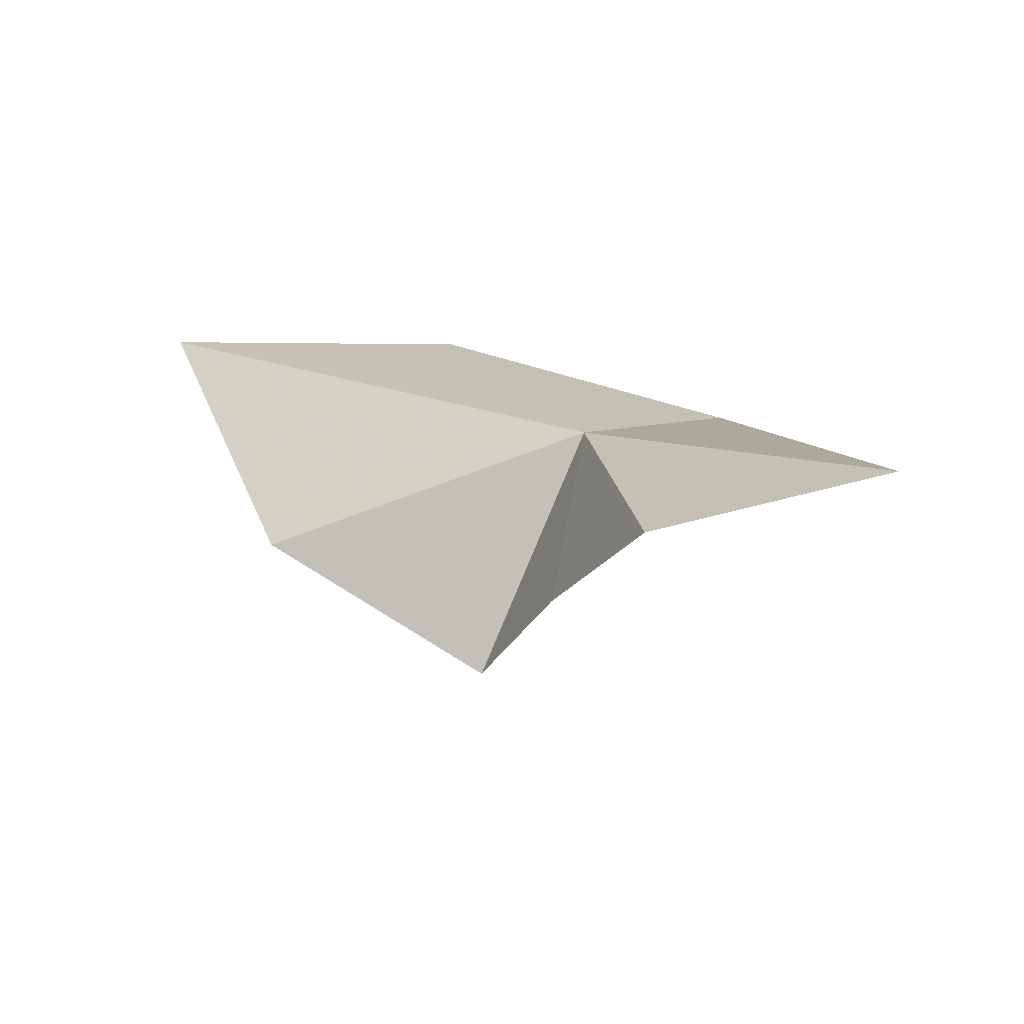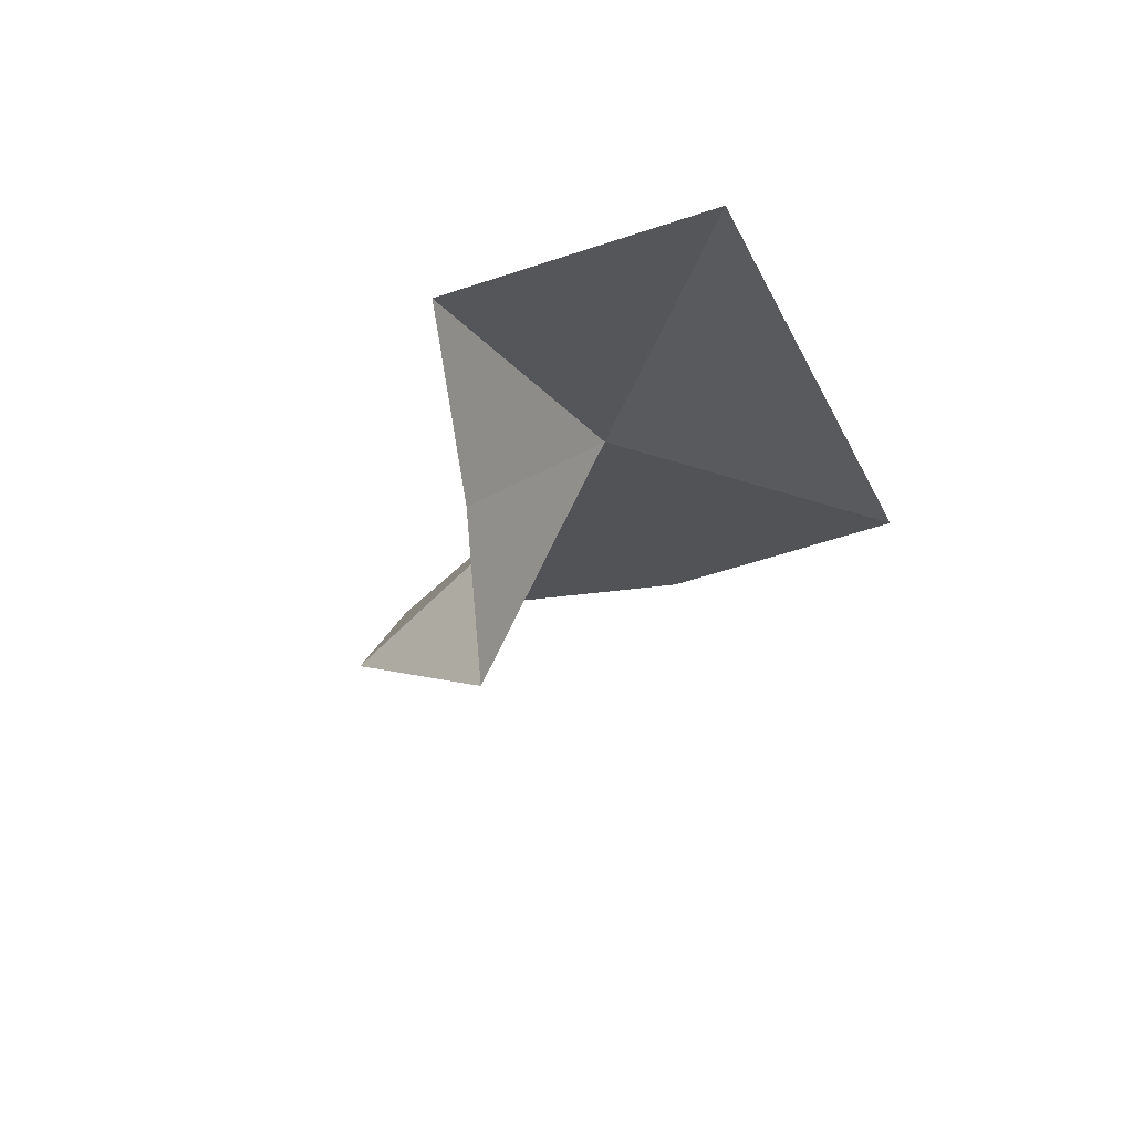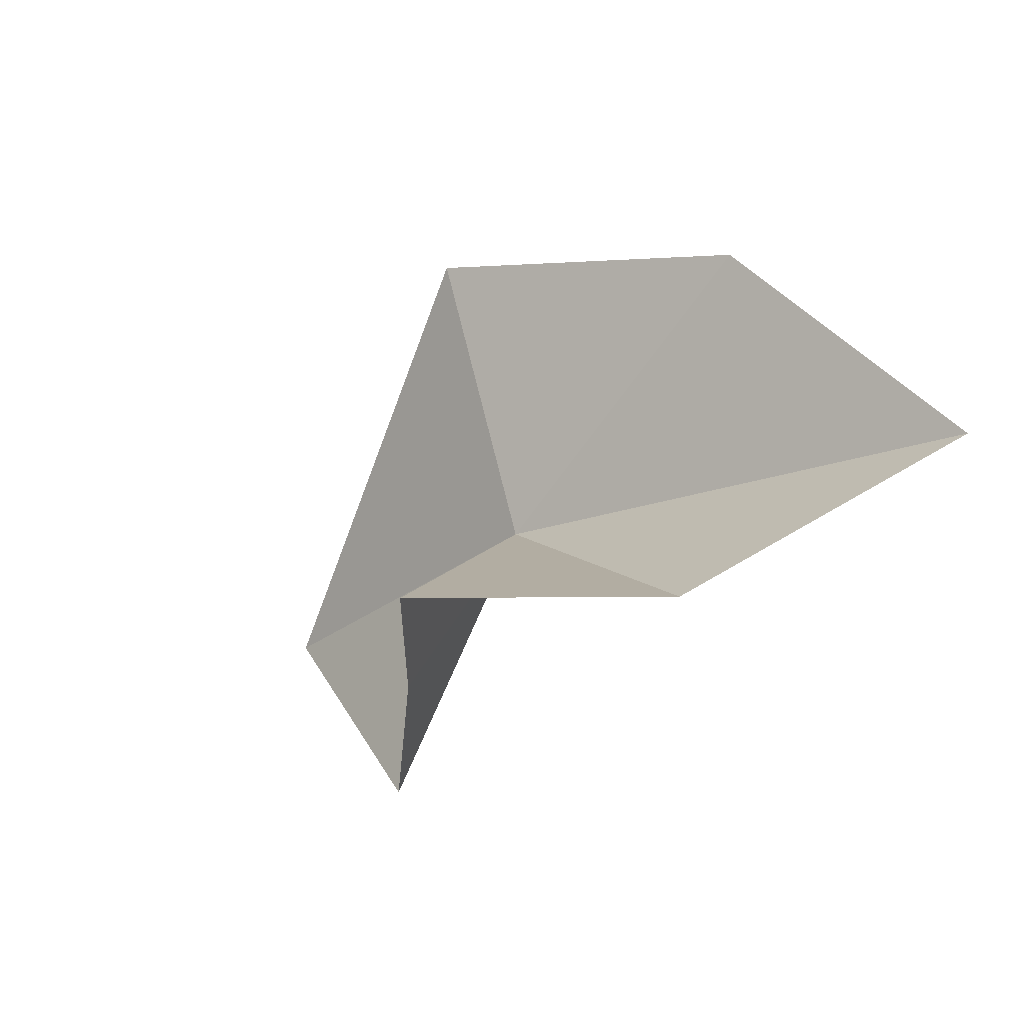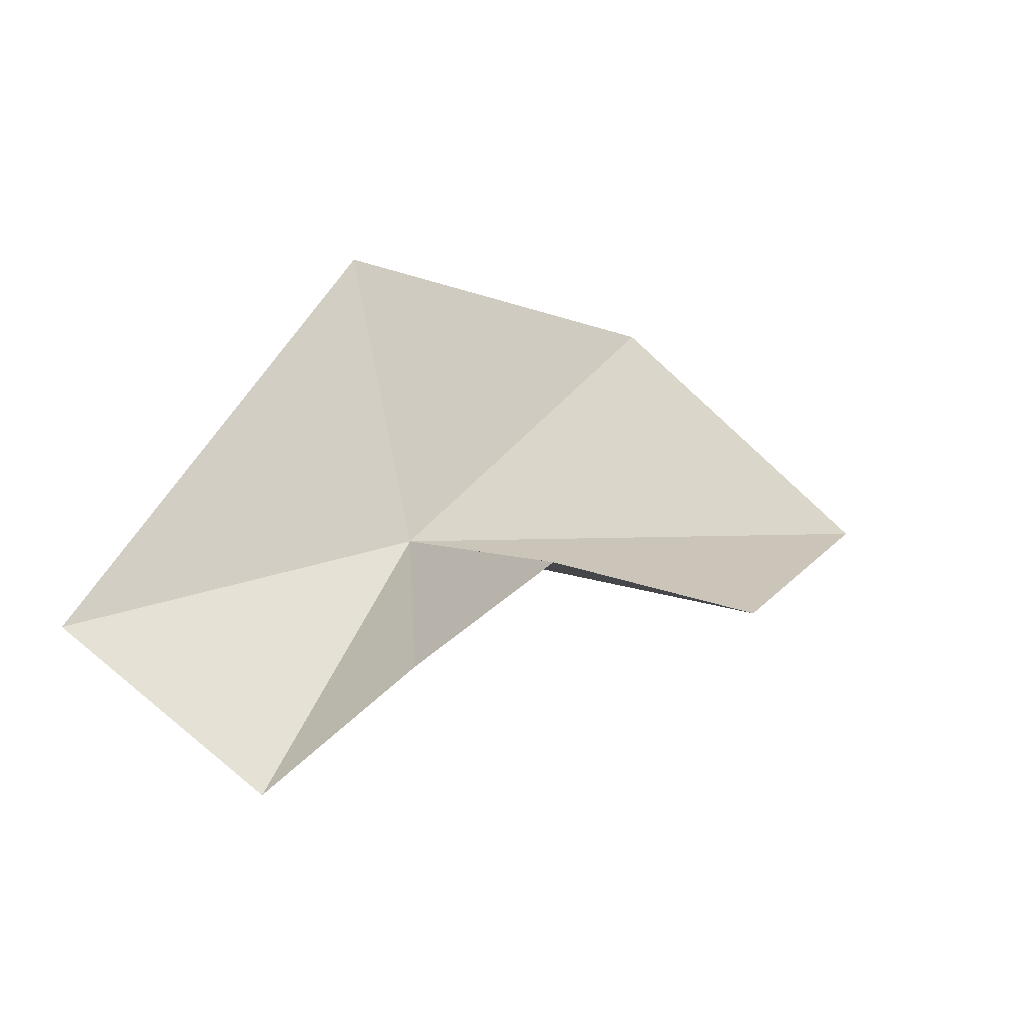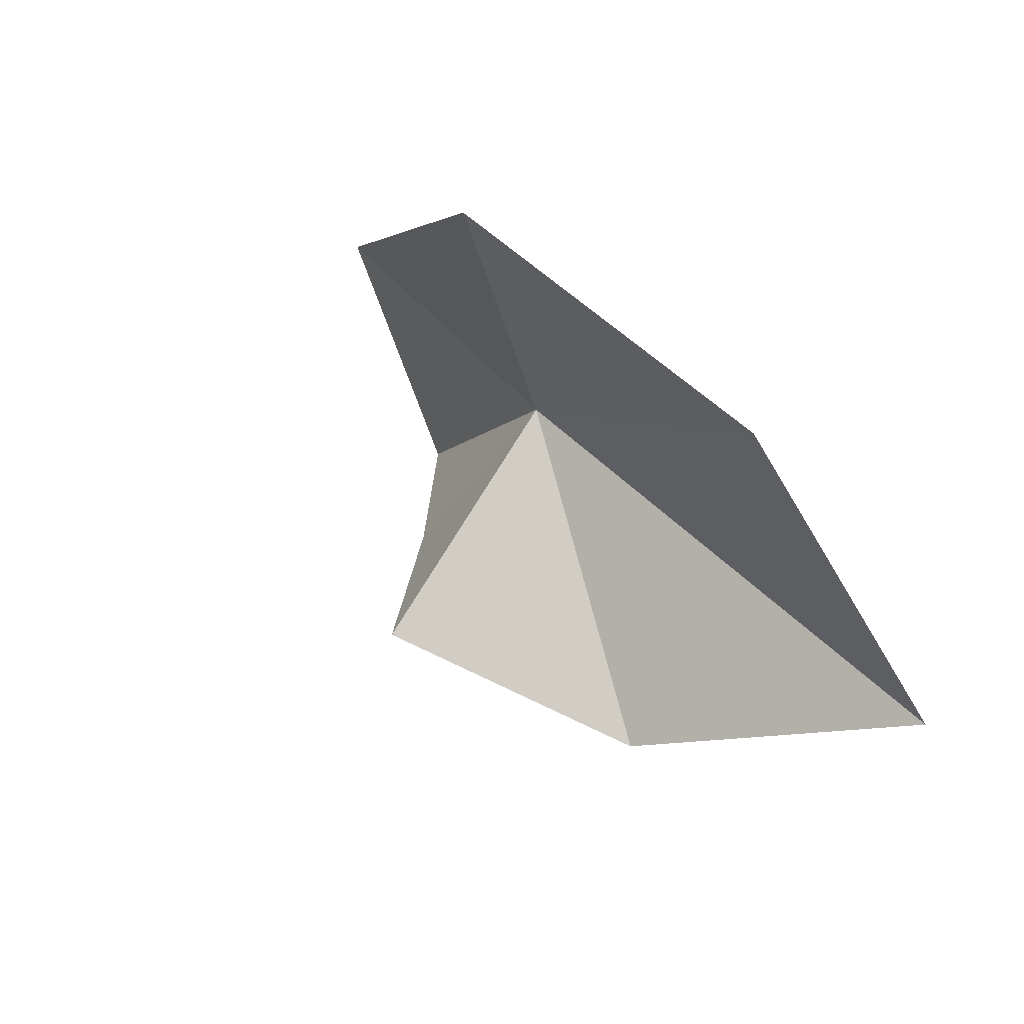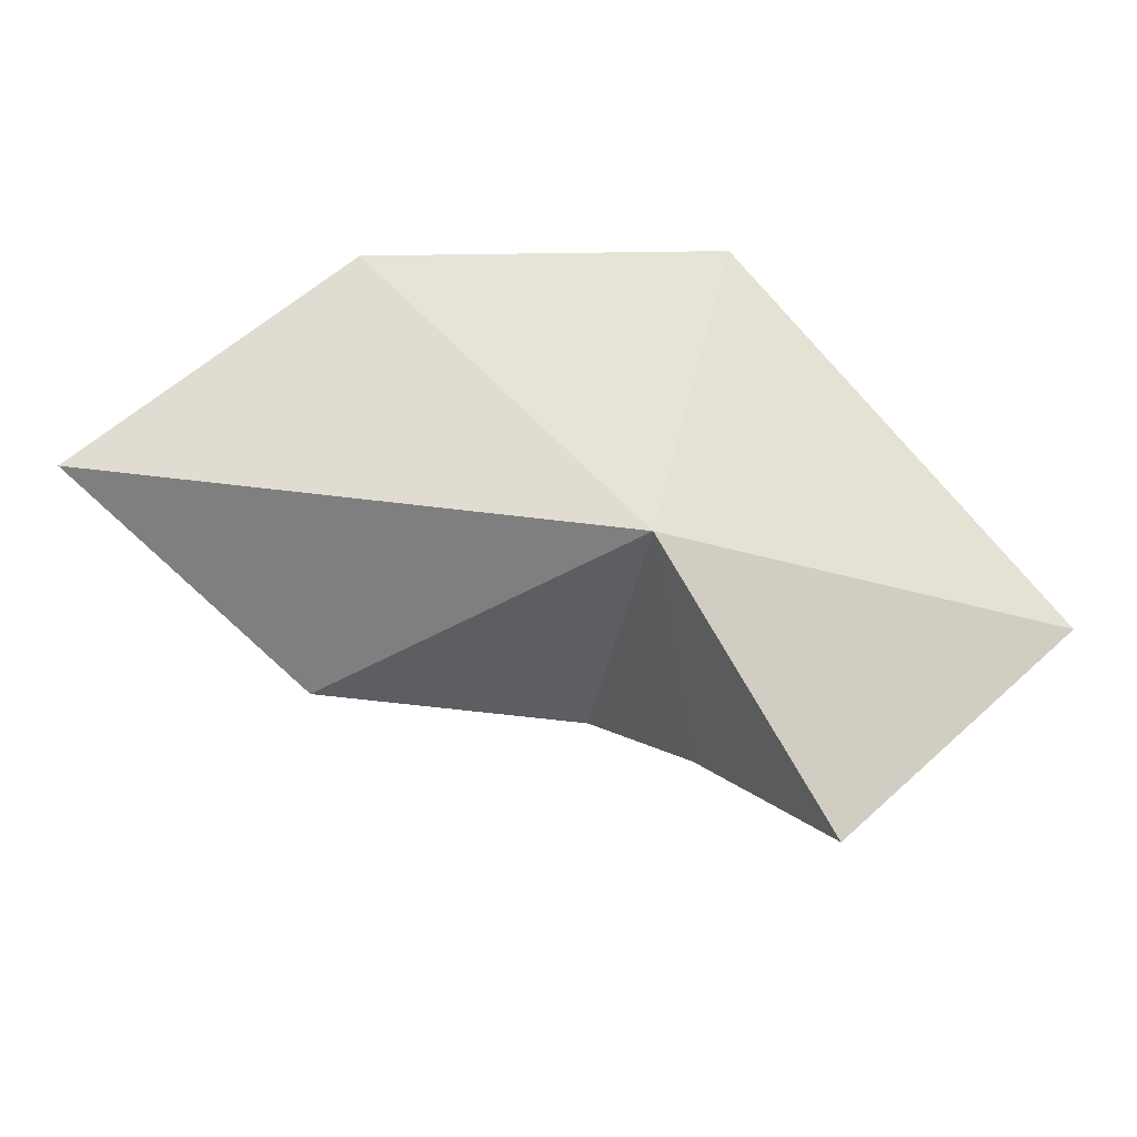
<metadata>
{"format":"obj","ext":"obj","renderer":"f3d","projection":"perspective","resolution":1024,"background":"white","views":[{"elev":13.9,"azim":-159.7,"up":"+Y"},{"elev":-28.9,"azim":-122.7,"up":"+Y"},{"elev":-6.2,"azim":43.2,"up":"+Z"},{"elev":-17.0,"azim":-14.6,"up":"+Z"},{"elev":62.4,"azim":52.8,"up":"+Z"},{"elev":-23.4,"azim":-173.4,"up":"+Z"}]}
</metadata>
<code>
v 1.219 1.27 35.94
v 1.118 0.6434 35.19
v 1.605 0.1225 35.56
v 2.717 0.6726 35.54
v 0.5386 1.14 34.68
v 3.588 1.539 36.23
v -0.3726 1.31 35.44
v 0.8898 1.117 37.3
v 2.409 1.452 37.18
f 1 3 2
f 1 4 3
f 1 2 5
f 1 6 4
f 1 5 7
f 1 7 8
f 1 8 9
f 1 9 6

</code>
